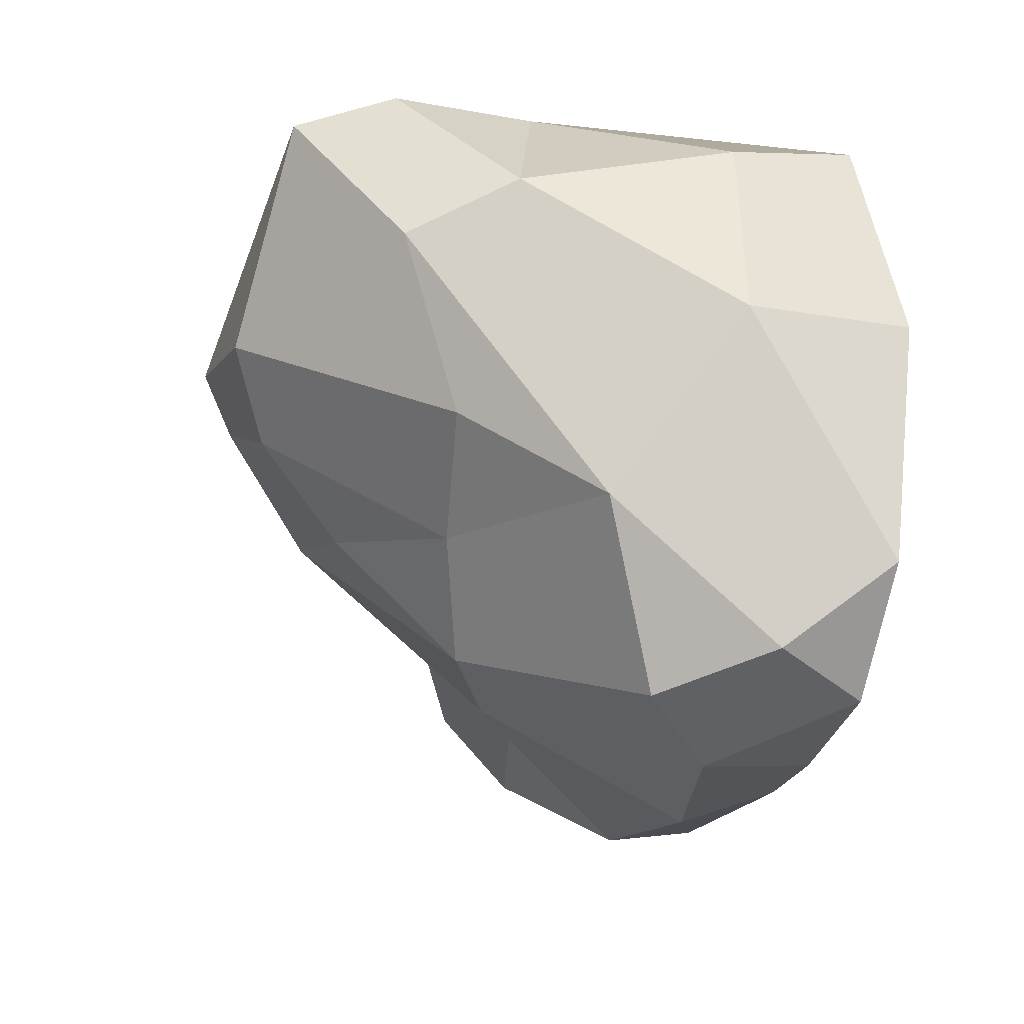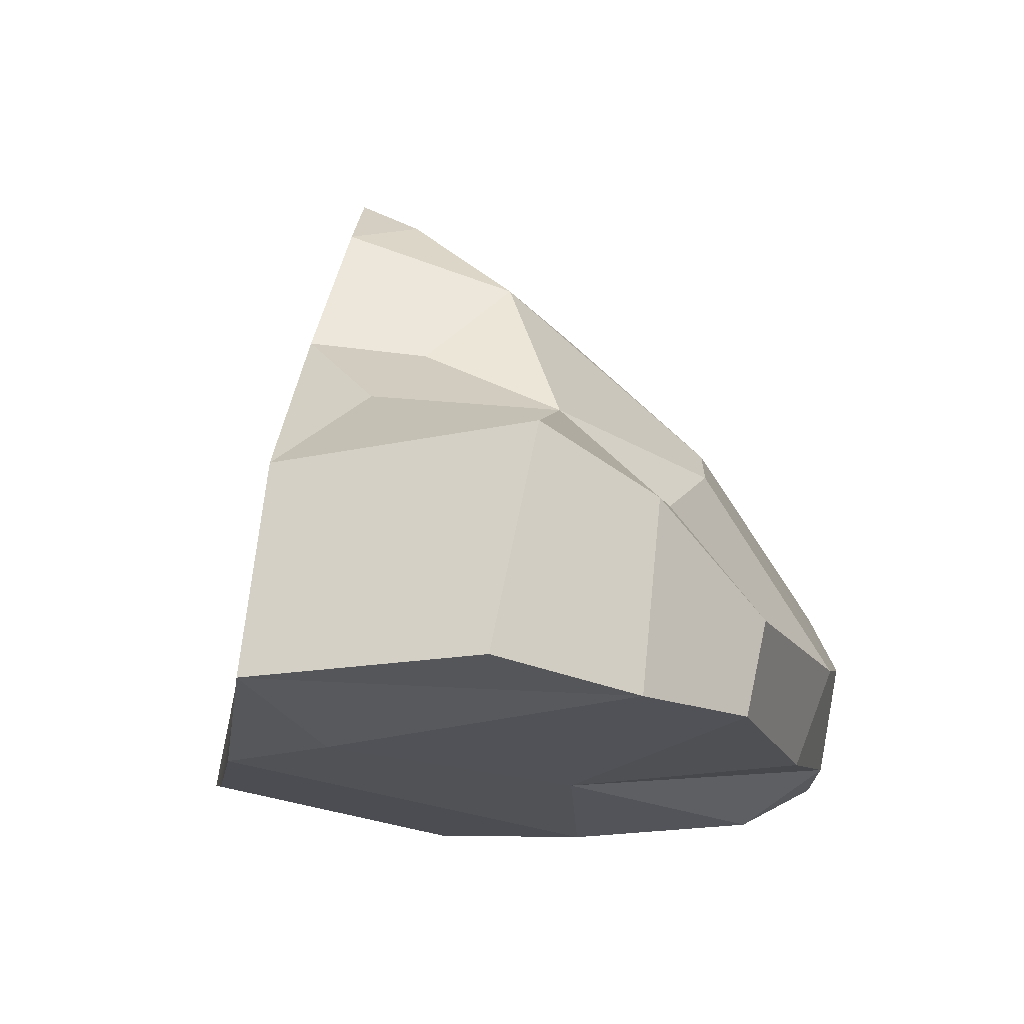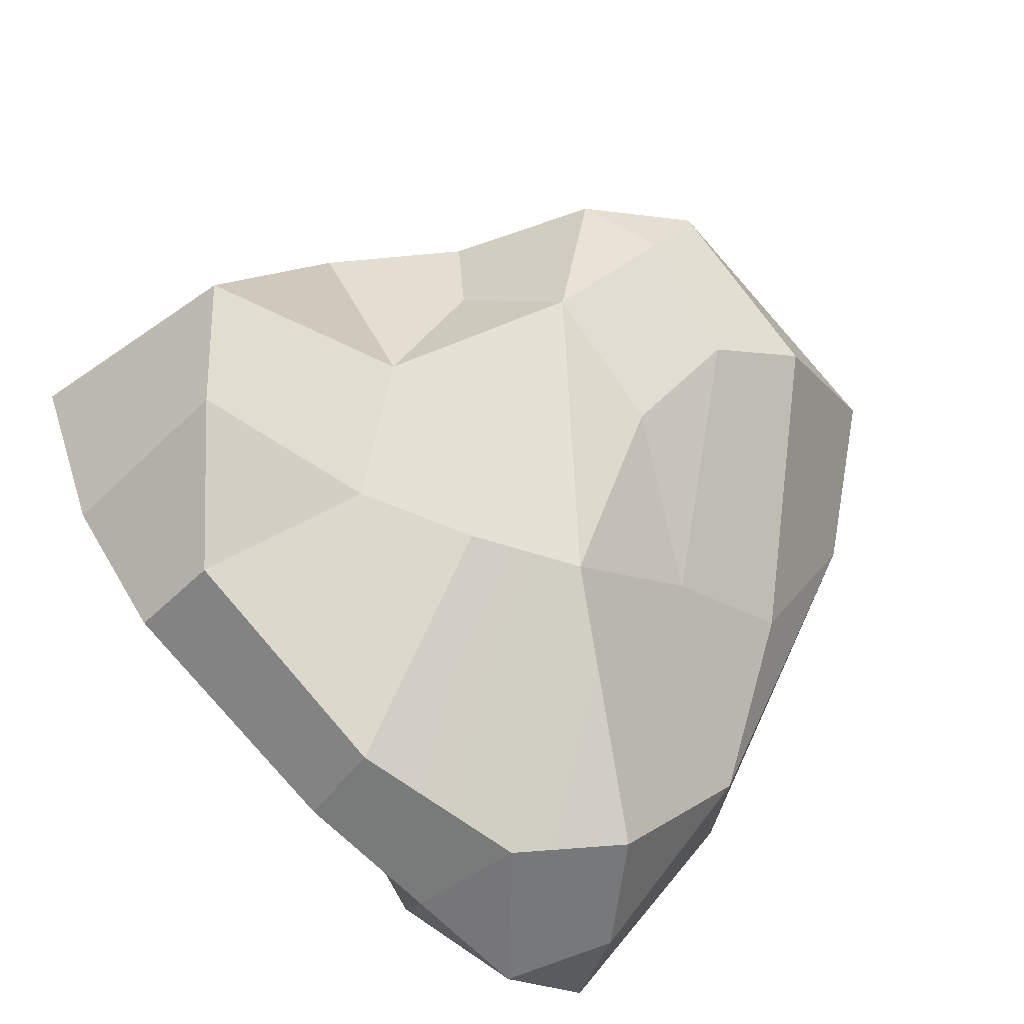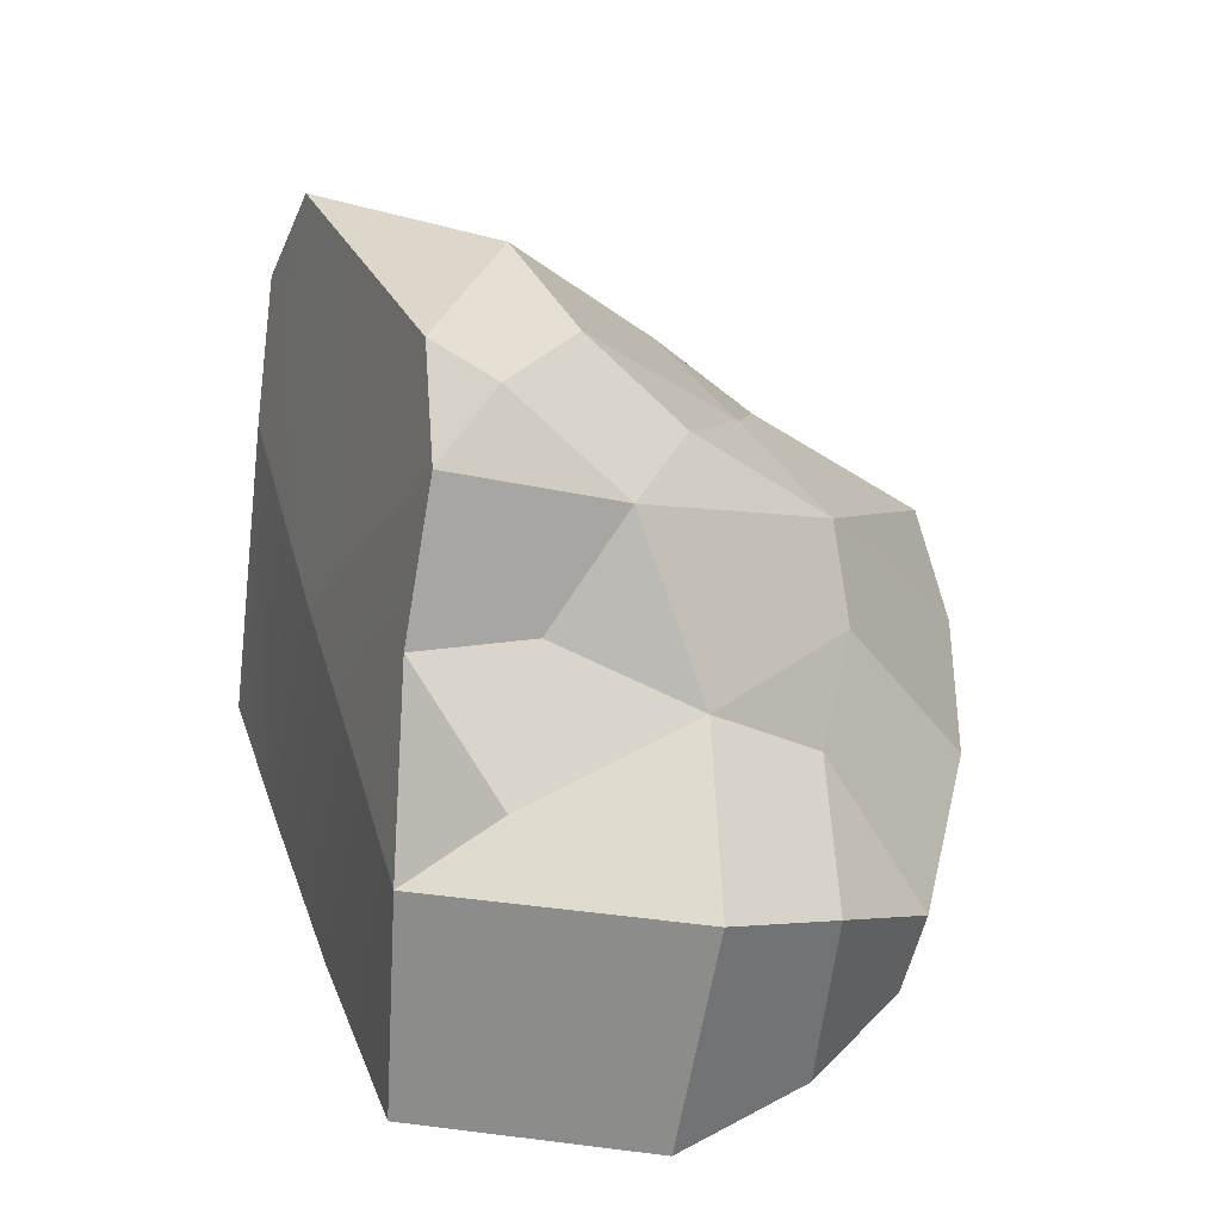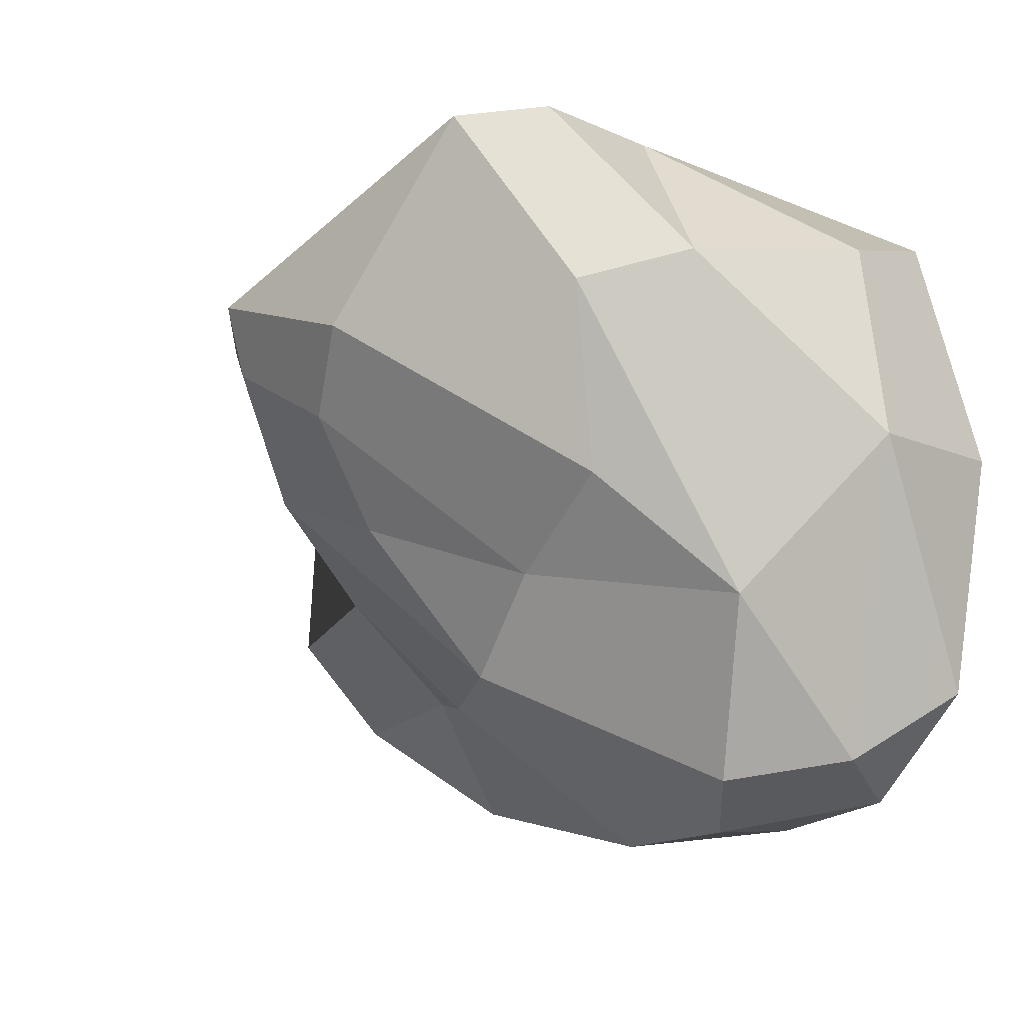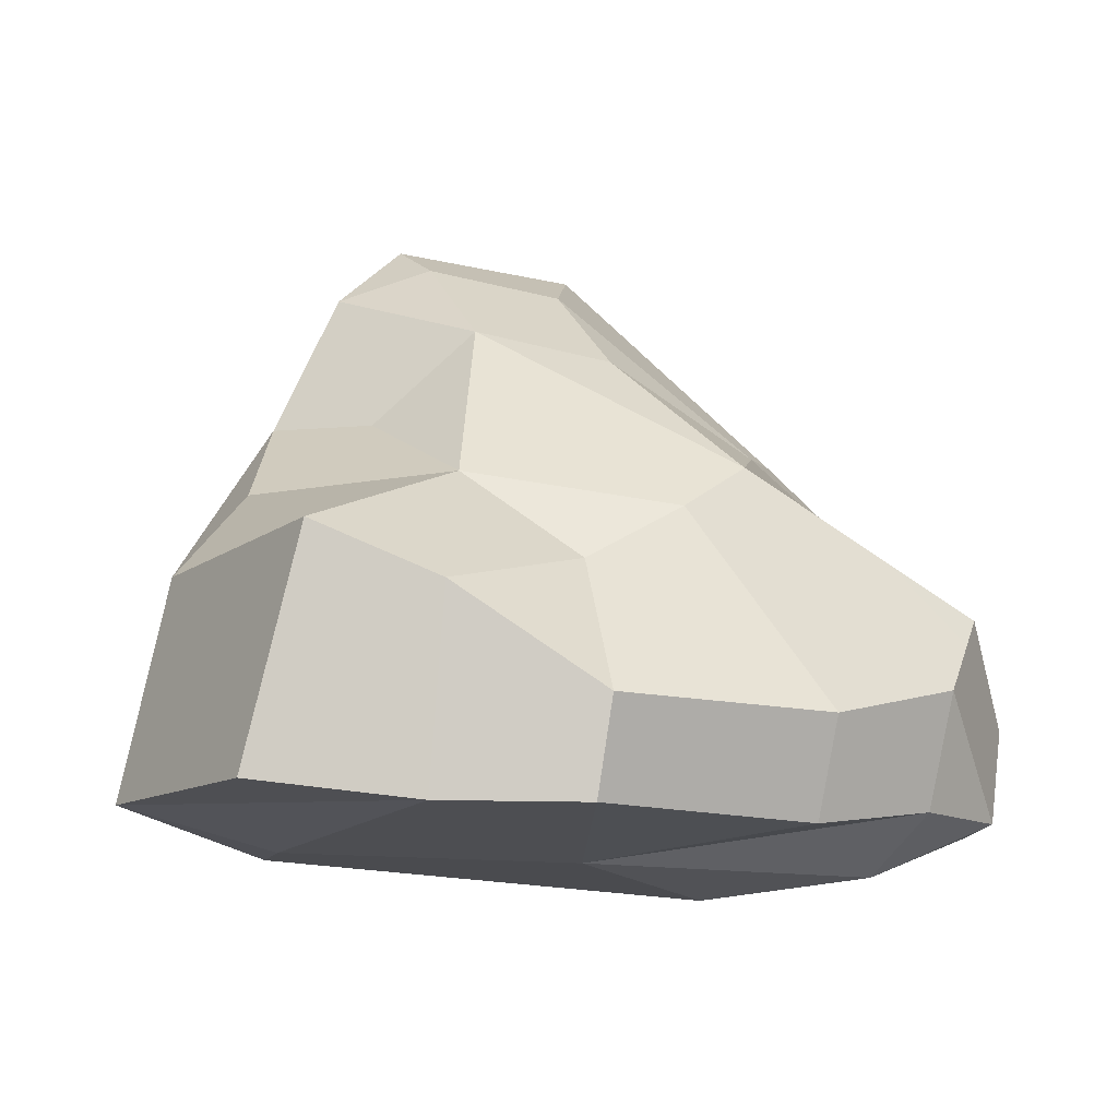
<metadata>
{"format":"obj","ext":"obj","renderer":"f3d","projection":"perspective","resolution":1024,"background":"white","views":[{"elev":-32.5,"azim":-105.8,"up":"+Z"},{"elev":-16.1,"azim":93.2,"up":"+Y"},{"elev":-67.6,"azim":134.2,"up":"+Z"},{"elev":35.5,"azim":83.7,"up":"+Y"},{"elev":-21.6,"azim":-131.3,"up":"+Z"},{"elev":-11.1,"azim":129.4,"up":"+Y"}]}
</metadata>
<code>
v 0.3394 1.127 0.4427
v 0.3988 1.02 0.261
v 0.6054 0.9099 0.4486
v -0.8457 0.1182 -0.5819
v -0.2836 0.4438 -0.448
v -0.6543 0.512 -0.2529
v 0.1262 -0.7225 -0.9387
v -0.2787 -0.6696 -1.045
v 0.2719 -0.8052 -0.2296
v -0.8086 -0.3848 -0.9776
v -0.987 -0.6752 -0.7556
v -0.6608 -0.6756 -1.028
v 1.24 -0.658 0.6588
v 1.451 -0.6475 -0.05004
v 1.173 -0.7085 -0.4562
v -1.104 -0.728 -0.01863
v -0.9509 -0.6689 0.7552
v -0.6925 -0.8185 0.2546
v -0.2787 -0.6696 -1.045
v -0.6608 -0.6756 -1.028
v -0.3672 -0.8368 -0.7881
v 0.7991 -0.773 0.4647
v 1.24 -0.658 0.6588
v 1.173 -0.7085 -0.4562
v 0.7145 0.46 0.1971
v 0.5466 0.7354 -0.05429
v 0.7989 0.2489 -0.2188
v -1.079 -0.2254 0.5541
v -0.9941 0.4171 0.3697
v -0.6658 0.2878 0.9076
v 0.652 -0.01623 -0.5477
v 0.7989 0.2489 -0.2188
v 0.3553 0.1625 -0.6655
v -0.6543 0.512 -0.2529
v -0.815 0.7182 0.2392
v -0.8457 0.1182 -0.5819
v -1.104 -0.728 -0.01863
v -0.987 -0.6752 -0.7556
v -1.167 -0.2048 -0.09277
v 0.5466 0.7354 -0.05429
v 0.1528 0.6937 -0.2459
v 0.05801 0.3244 -0.6637
v 0.8608 -0.7087 -0.7541
v 0.1262 -0.7225 -0.9387
v 0.2719 -0.8052 -0.2296
v -0.2836 0.4438 -0.448
v 0.05801 0.3244 -0.6637
v 0.1528 0.6937 -0.2459
v -0.2836 0.4438 -0.448
v 0.1528 0.6937 -0.2459
v 0.06678 0.9641 0.02785
v 0.6054 0.9099 0.4486
v 0.3988 1.02 0.261
v 0.5466 0.7354 -0.05429
v -0.8086 -0.3848 -0.9776
v -0.5643 -0.08422 -1.045
v -0.8457 0.1182 -0.5819
v -0.6608 -0.6756 -1.028
v -0.2787 -0.6696 -1.045
v -0.3146 -0.324 -1.114
v 1.103 0.002433 0.6075
v 0.7747 0.4874 0.5452
v 1.086 0.2049 0.3183
v -0.3672 -0.8368 -0.7881
v -0.6608 -0.6756 -1.028
v -0.987 -0.6752 -0.7556
v -0.6461 1.038 0.7218
v -0.1795 1.103 0.1982
v 0.3394 1.127 0.4427
v 0.652 -0.01623 -0.5477
v 0.8668 -0.4285 -0.8145
v 1.175 -0.142 -0.5125
v -0.2787 -0.6696 -1.045
v -0.3672 -0.8368 -0.7881
v 0.2719 -0.8052 -0.2296
v -0.987 -0.6752 -0.7556
v -0.2915 -0.8854 -0.2317
v -0.3672 -0.8368 -0.7881
v -0.2915 -0.8854 -0.2317
v 0.2719 -0.8052 -0.2296
v -0.3672 -0.8368 -0.7881
v 1.24 -0.658 0.6588
v 0.7991 -0.773 0.4647
v 0.52 -0.7618 0.8047
v -0.9941 0.4171 0.3697
v -0.7291 0.7399 0.8365
v -0.6658 0.2878 0.9076
v -0.9941 0.4171 0.3697
v -1.079 -0.2254 0.5541
v -1.167 -0.2048 -0.09277
v -0.1795 1.103 0.1982
v 0.06678 0.9641 0.02785
v 0.3988 1.02 0.261
v 0.3394 1.127 0.4427
v 1.359 0.032 -0.1815
v 1.103 0.002433 0.6075
v 1.086 0.2049 0.3183
v 0.7989 0.2489 -0.2188
v 0.7747 0.4874 0.5452
v 0.6054 0.9099 0.4486
v 0.5466 0.7354 -0.05429
v 0.7145 0.46 0.1971
v 1.175 -0.142 -0.5125
v 0.8668 -0.4285 -0.8145
v 0.8608 -0.7087 -0.7541
v 1.173 -0.7085 -0.4562
v -1.167 -0.2048 -0.09277
v -0.987 -0.6752 -0.7556
v -0.8086 -0.3848 -0.9776
v -0.8457 0.1182 -0.5819
v -0.8457 0.1182 -0.5819
v -0.5643 -0.08422 -1.045
v 0.05801 0.3244 -0.6637
v -0.2836 0.4438 -0.448
v 1.359 0.032 -0.1815
v 0.7989 0.2489 -0.2188
v 0.652 -0.01623 -0.5477
v 1.175 -0.142 -0.5125
v 0.3553 0.1625 -0.6655
v 0.7989 0.2489 -0.2188
v 0.5466 0.7354 -0.05429
v 0.05801 0.3244 -0.6637
v 0.7991 -0.773 0.4647
v 0.2719 -0.8052 -0.2296
v -0.2915 -0.8854 -0.2317
v 0.52 -0.7618 0.8047
v 0.8668 -0.4285 -0.8145
v 0.1859 -0.4341 -1.051
v 0.1262 -0.7225 -0.9387
v 0.8608 -0.7087 -0.7541
v -0.8086 -0.3848 -0.9776
v -0.6608 -0.6756 -1.028
v -0.3146 -0.324 -1.114
v -0.5643 -0.08422 -1.045
v -0.987 -0.6752 -0.7556
v -1.104 -0.728 -0.01863
v -0.6925 -0.8185 0.2546
v -0.2915 -0.8854 -0.2317
v 1.173 -0.7085 -0.4562
v 0.8608 -0.7087 -0.7541
v 0.2719 -0.8052 -0.2296
v 0.7991 -0.773 0.4647
v 1.451 -0.6475 -0.05004
v 1.24 -0.658 0.6588
v 1.103 0.002433 0.6075
v 1.359 0.032 -0.1815
v -0.6925 -0.8185 0.2546
v -0.1207 -0.7326 0.9402
v 0.52 -0.7618 0.8047
v -0.2915 -0.8854 -0.2317
v 0.1859 -0.4341 -1.051
v -0.3146 -0.324 -1.114
v -0.2787 -0.6696 -1.045
v 0.1262 -0.7225 -0.9387
v -1.167 -0.2048 -0.09277
v -0.8457 0.1182 -0.5819
v -0.815 0.7182 0.2392
v -0.9941 0.4171 0.3697
v 0.1528 0.6937 -0.2459
v 0.5466 0.7354 -0.05429
v 0.3988 1.02 0.261
v 0.06678 0.9641 0.02785
v -0.1795 1.103 0.1982
v -0.6543 0.512 -0.2529
v -0.2836 0.4438 -0.448
v 0.06678 0.9641 0.02785
v 0.05801 0.3244 -0.6637
v 0.1859 -0.4341 -1.051
v 0.3553 0.1625 -0.6655
v -0.3146 -0.324 -1.114
v -0.5643 -0.08422 -1.045
v -0.9509 -0.6689 0.7552
v -1.079 -0.2254 0.5541
v -0.6658 0.2878 0.9076
v -0.5594 -0.6565 1.038
v -1.079 -0.2254 0.5541
v -0.9509 -0.6689 0.7552
v -1.104 -0.728 -0.01863
v -1.167 -0.2048 -0.09277
v -0.9509 -0.6689 0.7552
v -0.5594 -0.6565 1.038
v -0.6925 -0.8185 0.2546
v -0.1207 -0.7326 0.9402
v 0.3553 0.1625 -0.6655
v 0.1859 -0.4341 -1.051
v 0.8668 -0.4285 -0.8145
v 0.652 -0.01623 -0.5477
v 1.451 -0.6475 -0.05004
v 1.359 0.032 -0.1815
v 1.175 -0.142 -0.5125
v 1.173 -0.7085 -0.4562
v 1.24 -0.658 0.6588
v 0.52 -0.7618 0.8047
v 1.103 0.002433 0.6075
v 0.5744 0.05276 0.6927
v -0.1207 -0.7326 0.9402
v 0.01596 0.1069 0.7873
v -0.6658 0.2878 0.9076
v -0.5594 -0.6565 1.038
v 0.7145 0.46 0.1971
v 0.7989 0.2489 -0.2188
v 1.086 0.2049 0.3183
v 0.7747 0.4874 0.5452
v -0.815 0.7182 0.2392
v -0.6543 0.512 -0.2529
v -0.1795 1.103 0.1982
v -0.6461 1.038 0.7218
v -0.9941 0.4171 0.3697
v -0.815 0.7182 0.2392
v -0.6461 1.038 0.7218
v -0.7291 0.7399 0.8365
v 0.6054 0.9099 0.4486
v -0.6461 1.038 0.7218
v 0.3394 1.127 0.4427
v 0.01596 0.1069 0.7873
v -0.6658 0.2878 0.9076
v -0.7291 0.7399 0.8365
v 0.5744 0.05276 0.6927
v 0.7747 0.4874 0.5452
v 1.103 0.002433 0.6075
v 0.01596 0.1069 0.7873
v 0.6054 0.9099 0.4486
f 3 2 1
f 6 5 4
f 9 8 7
f 12 11 10
f 15 14 13
f 18 17 16
f 21 20 19
f 24 23 22
f 27 26 25
f 30 29 28
f 33 32 31
f 36 35 34
f 39 38 37
f 42 41 40
f 45 44 43
f 48 47 46
f 51 50 49
f 54 53 52
f 57 56 55
f 60 59 58
f 63 62 61
f 66 65 64
f 69 68 67
f 72 71 70
f 75 74 73
f 78 77 76
f 81 80 79
f 84 83 82
f 87 86 85
f 90 89 88
f 93 92 91
f 94 93 91
f 97 96 95
f 98 97 95
f 101 100 99
f 102 101 99
f 105 104 103
f 106 105 103
f 109 108 107
f 109 107 110
f 113 112 111
f 114 113 111
f 117 116 115
f 118 117 115
f 121 120 119
f 122 121 119
f 125 124 123
f 126 125 123
f 129 128 127
f 130 129 127
f 133 132 131
f 134 133 131
f 137 136 135
f 138 137 135
f 141 140 139
f 142 141 139
f 145 144 143
f 146 145 143
f 149 148 147
f 150 149 147
f 153 152 151
f 154 153 151
f 157 156 155
f 158 157 155
f 161 160 159
f 162 161 159
f 165 164 163
f 166 165 163
f 169 168 167
f 168 170 167
f 170 171 167
f 174 173 172
f 175 174 172
f 178 177 176
f 179 178 176
f 182 181 180
f 181 182 183
f 186 185 184
f 187 186 184
f 190 189 188
f 191 190 188
f 194 193 192
f 195 193 194
f 196 193 195
f 197 196 195
f 196 197 198
f 199 196 198
f 202 201 200
f 203 202 200
f 206 205 204
f 207 206 204
f 210 209 208
f 211 210 208
f 214 213 212
f 213 215 212
f 216 215 213
f 217 216 213
f 220 219 218
f 221 218 219
f 222 221 219

</code>
